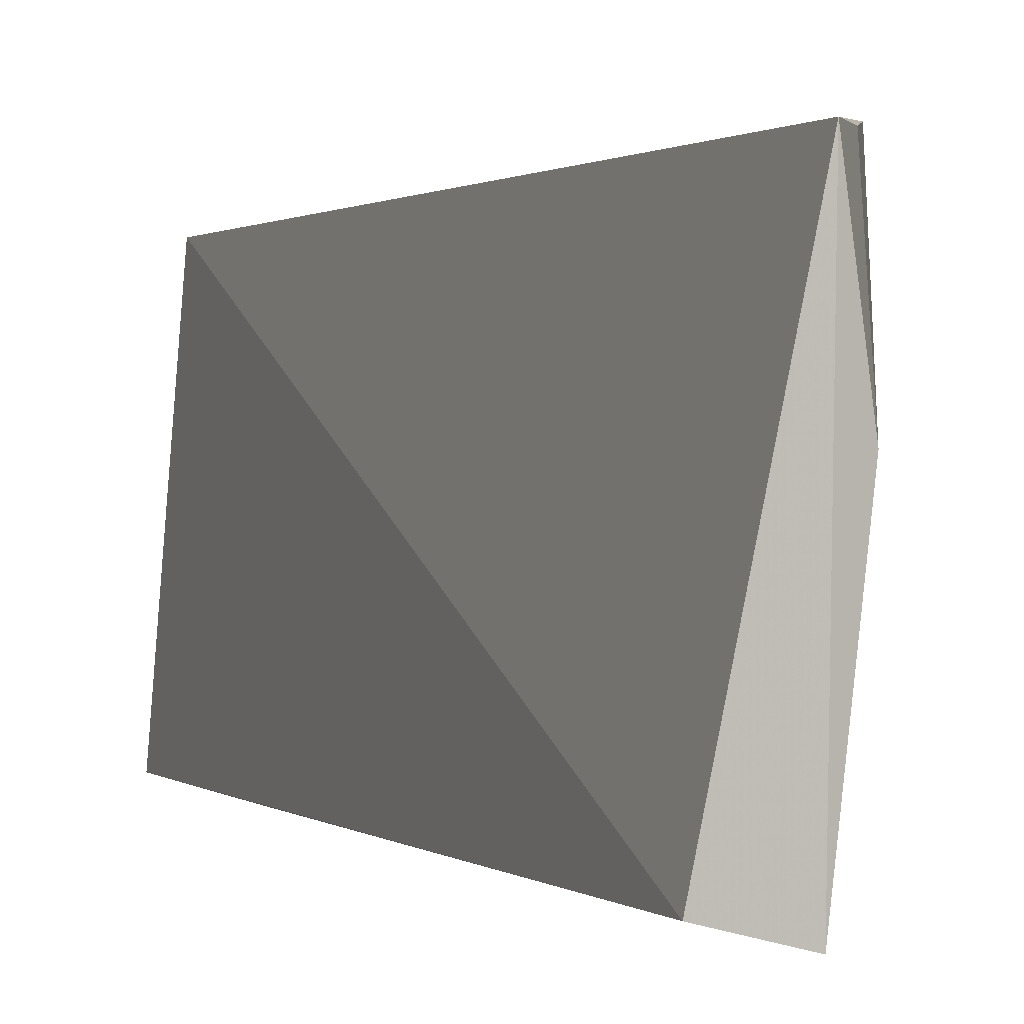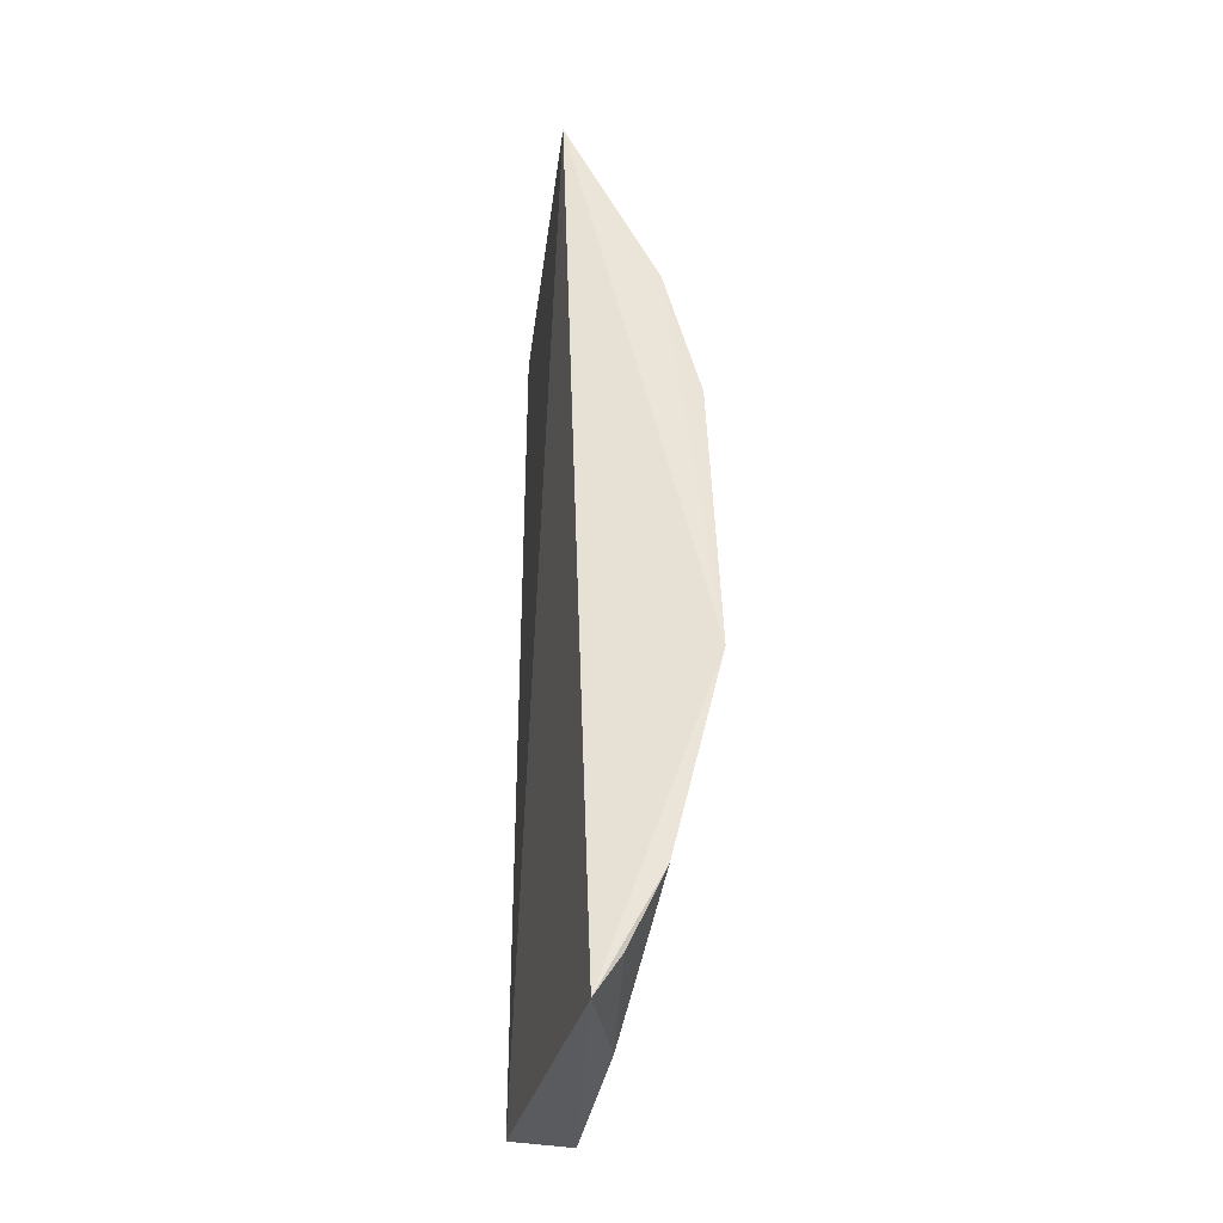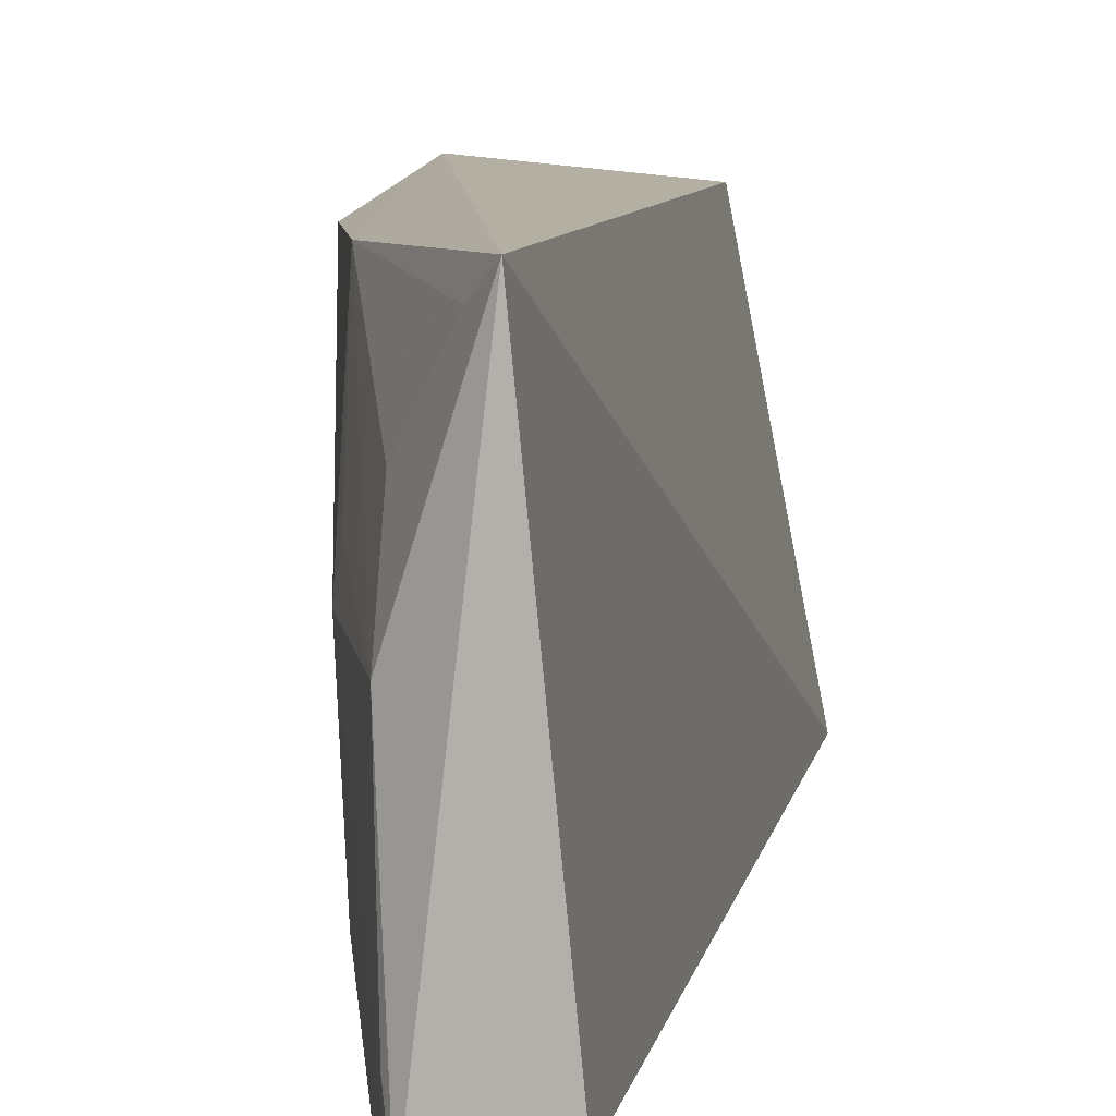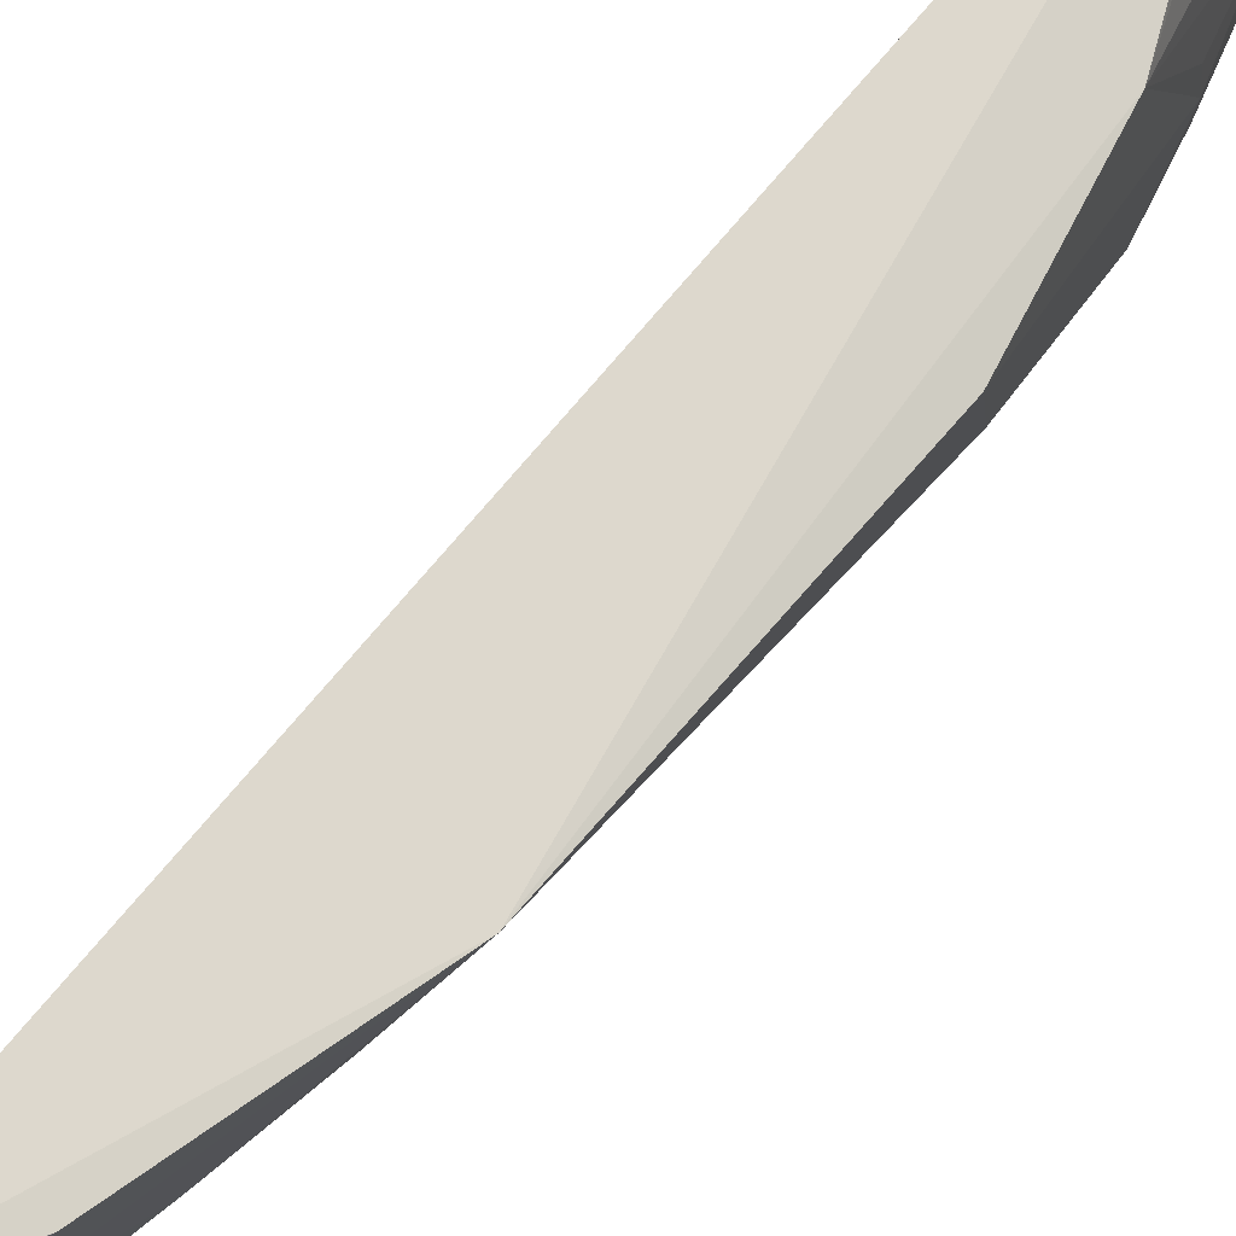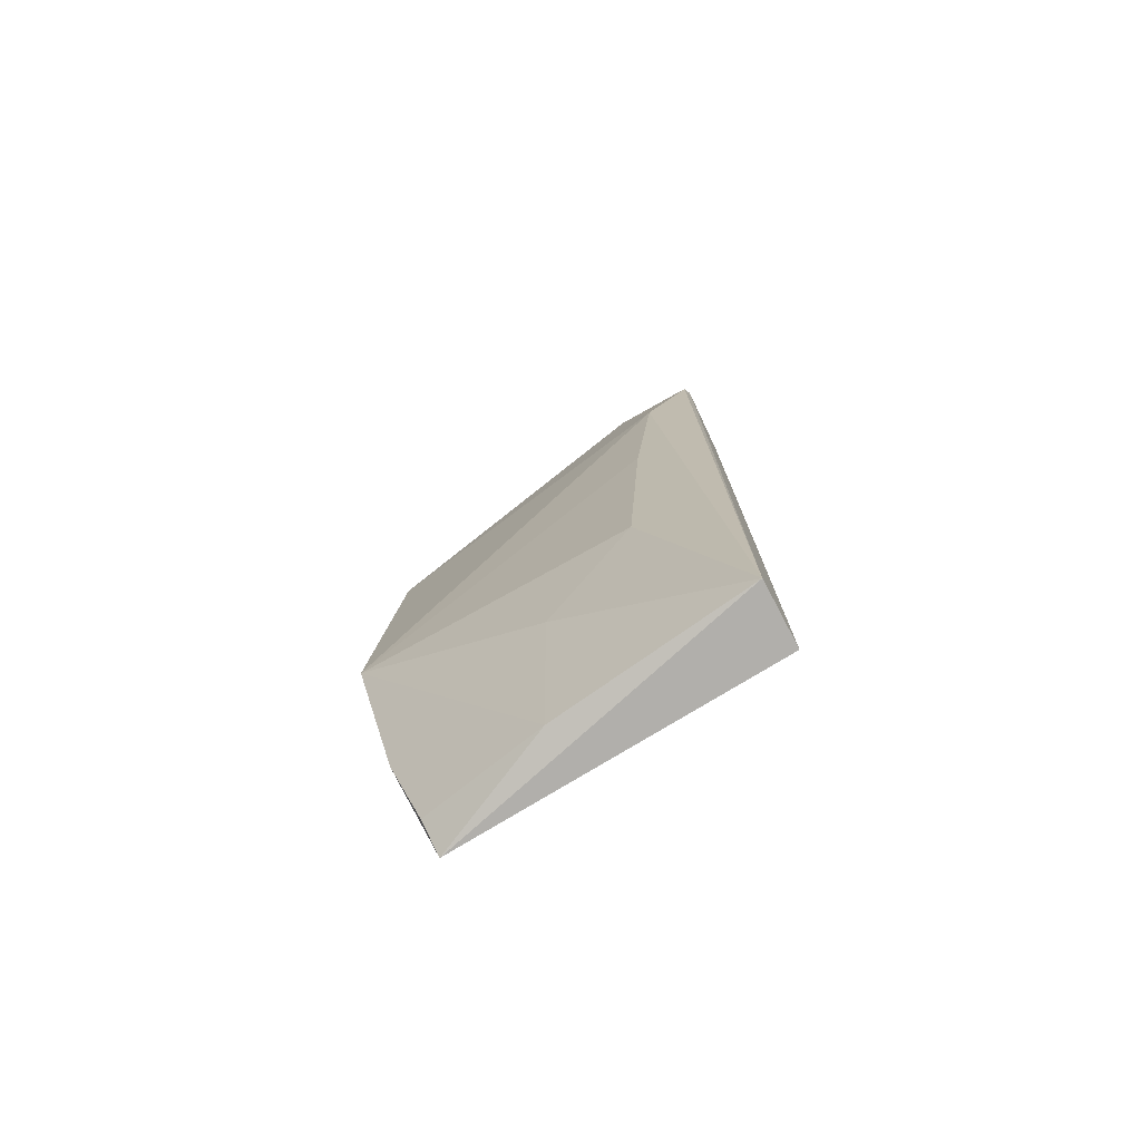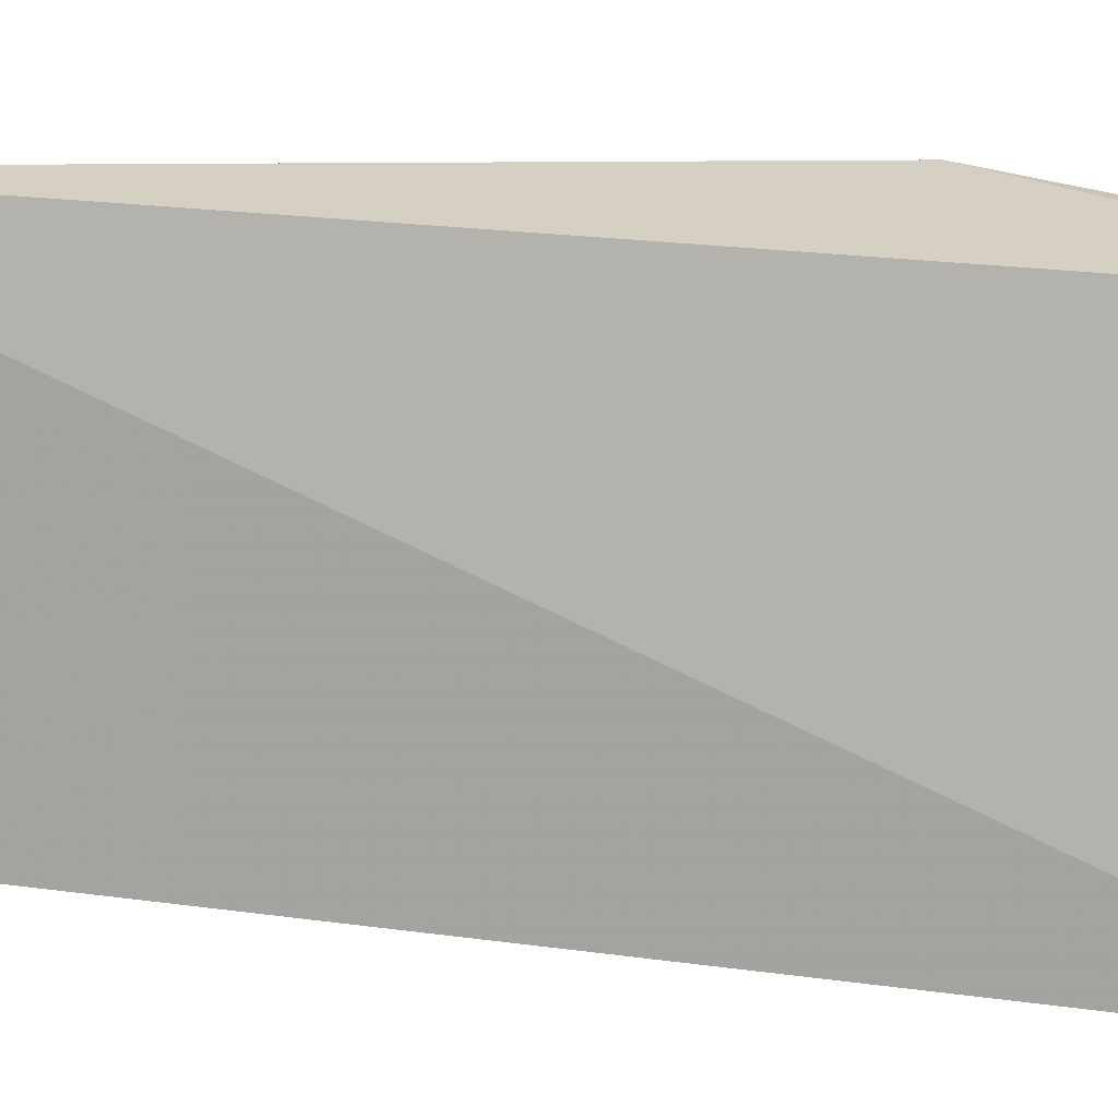
<metadata>
{"format":"obj","ext":"obj","renderer":"f3d","projection":"perspective","resolution":1024,"background":"white","views":[{"elev":0.1,"azim":-19.0,"up":"+Z"},{"elev":-35.1,"azim":-2.5,"up":"+Y"},{"elev":7.6,"azim":-170.7,"up":"+Z"},{"elev":73.9,"azim":42.2,"up":"+Z"},{"elev":-76.7,"azim":132.0,"up":"+Y"},{"elev":16.3,"azim":-72.5,"up":"+Z"}]}
</metadata>
<code>
v 0.03057 0.1172 0.09053
v 0.04832 0.03869 0.09222
v 0.04717 0.07538 0.08973
v 0.03602 0.1156 0.0459
v 0.0269 0.001937 0.0488
v 0.04212 0.08606 0.05033
v 0.0374 0.1138 0.07052
v 0.0426 0.09311 0.08975
v 0.03478 0.0006843 0.08889
v 0.02681 0.1151 0.04867
v 0.0418 0.09838 0.05505
v 0.03467 0.002047 0.04683
v 0.03737 0.11 0.08006
v 0.03782 0.1106 0.04582
v 0.04185 0.1017 0.072
v 0.04125 0.03339 0.05659
v 0.04231 0.01443 0.0902
v 0.03281 0.1144 0.08802
v 0.0413 0.1018 0.07572
v 0.03688 0.1145 0.05196
v 0.042 0.06308 0.05361
v 0.04177 0.0211 0.06878
v 0.03767 0.002227 0.07231
v 0.03794 0.005429 0.08898
f 6 3 2
f 7 4 1
f 8 1 2
f 8 2 3
f 9 2 1
f 9 1 5
f 10 5 1
f 10 1 4
f 10 4 5
f 11 3 6
f 12 5 4
f 12 9 5
f 13 8 7
f 13 7 1
f 14 11 6
f 14 12 4
f 14 6 12
f 15 8 3
f 15 3 11
f 15 11 14
f 17 2 9
f 18 13 1
f 18 1 8
f 18 8 13
f 19 15 7
f 19 7 8
f 19 8 15
f 20 15 14
f 20 14 4
f 20 4 7
f 20 7 15
f 21 6 2
f 21 2 16
f 21 16 12
f 21 12 6
f 22 16 2
f 22 12 16
f 23 9 12
f 23 12 22
f 23 22 2
f 23 2 17
f 24 23 17
f 24 17 9
f 24 9 23

</code>
